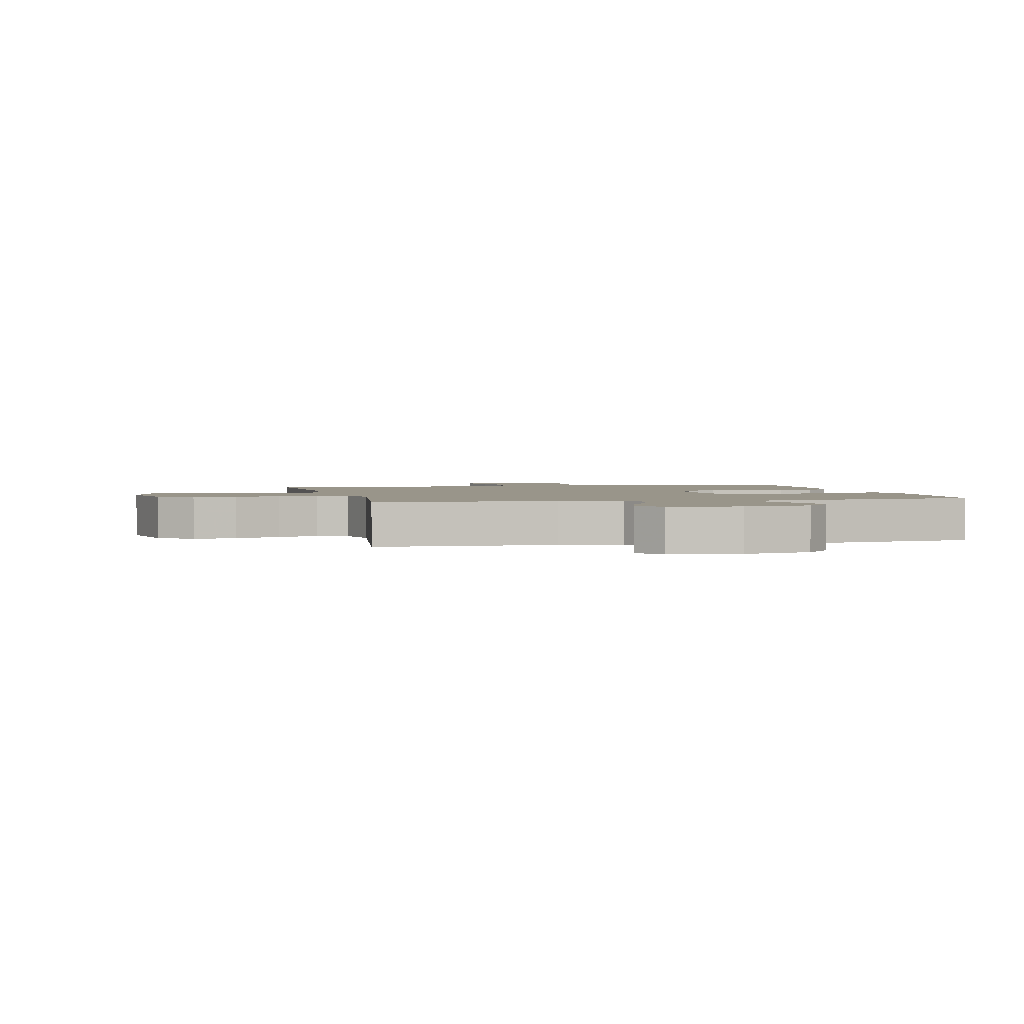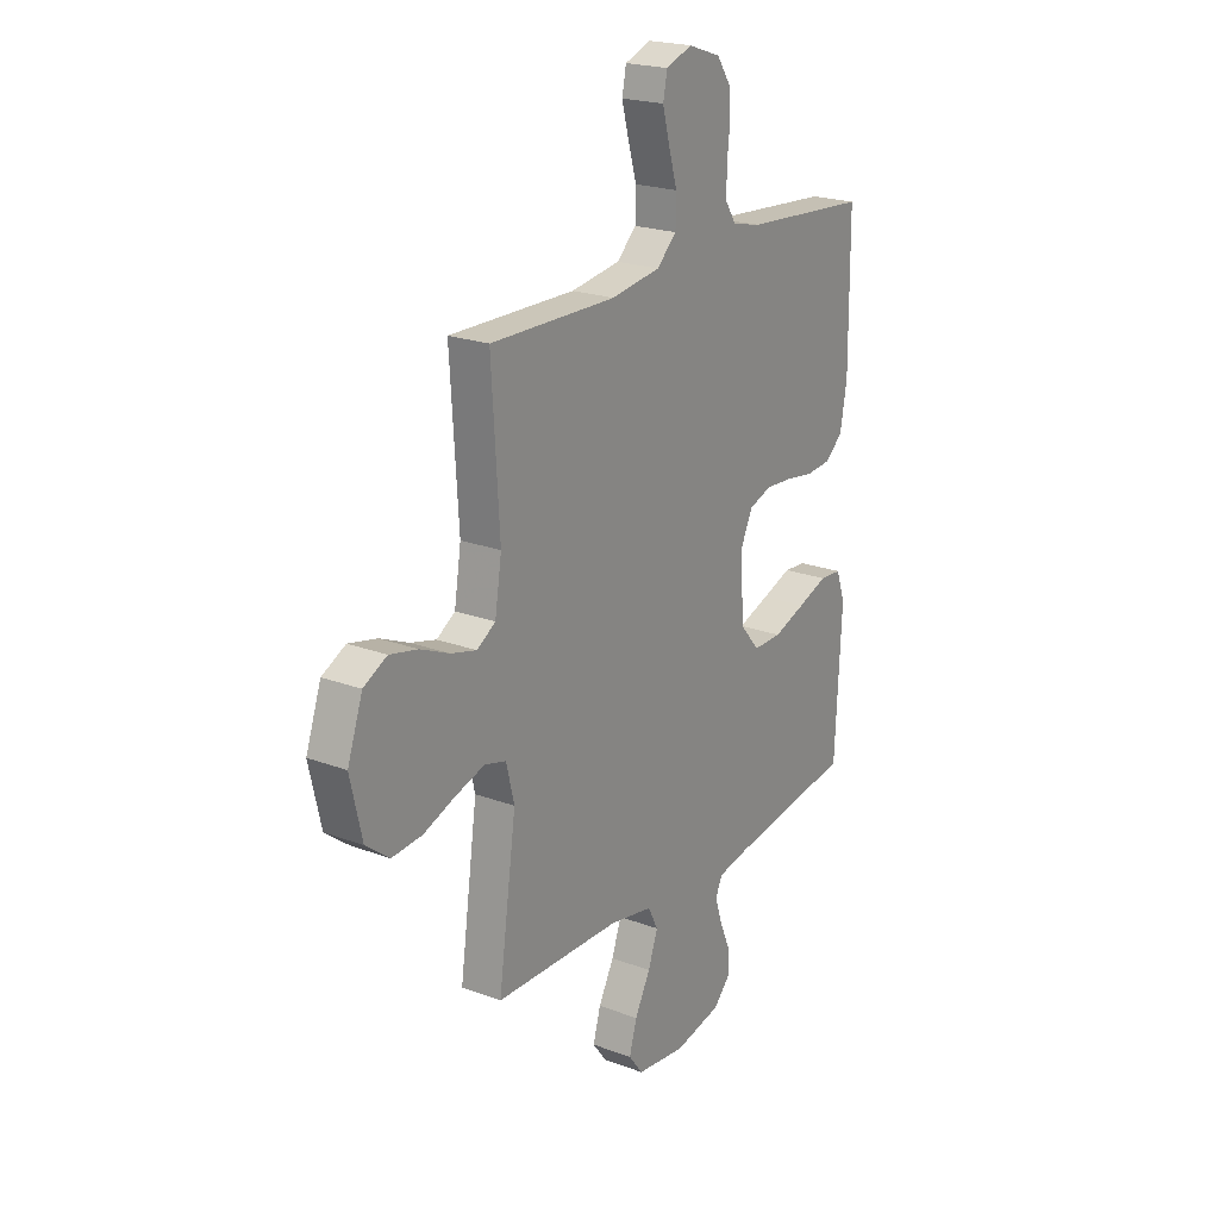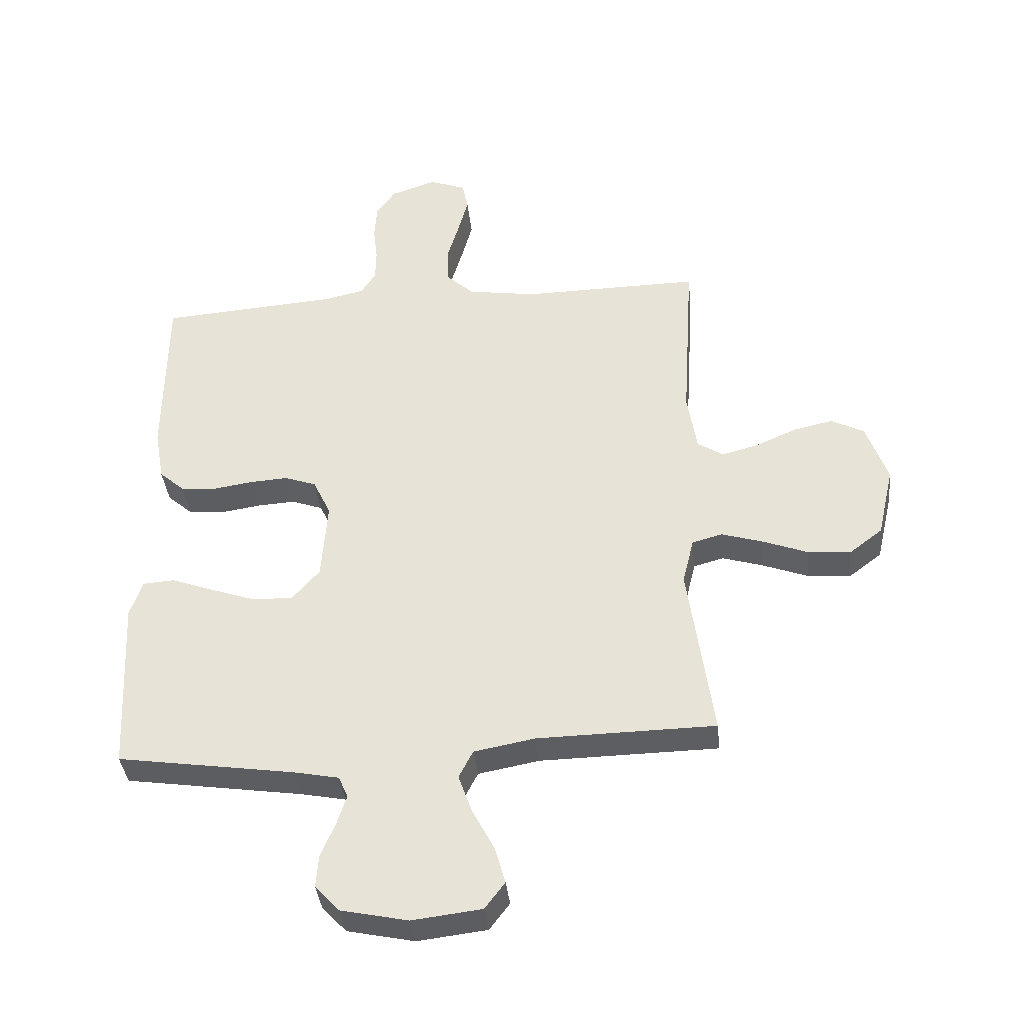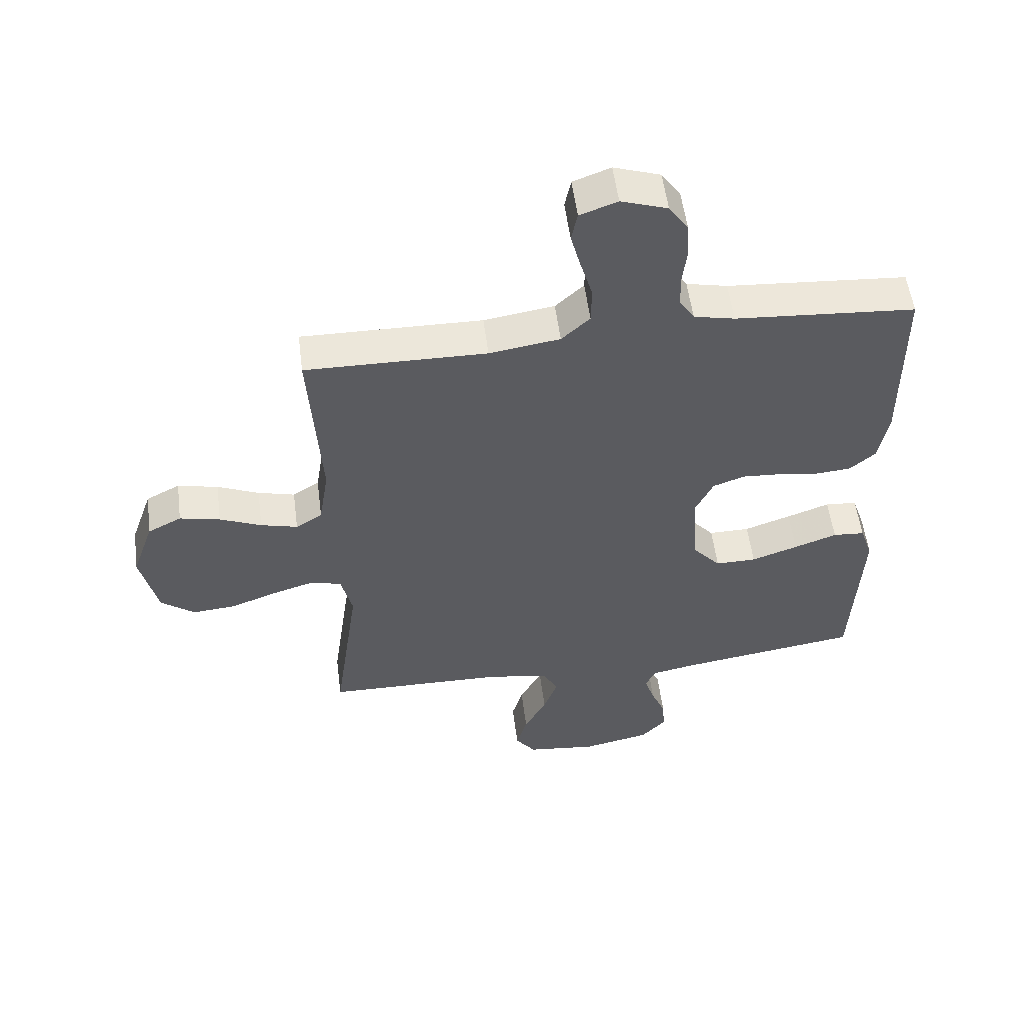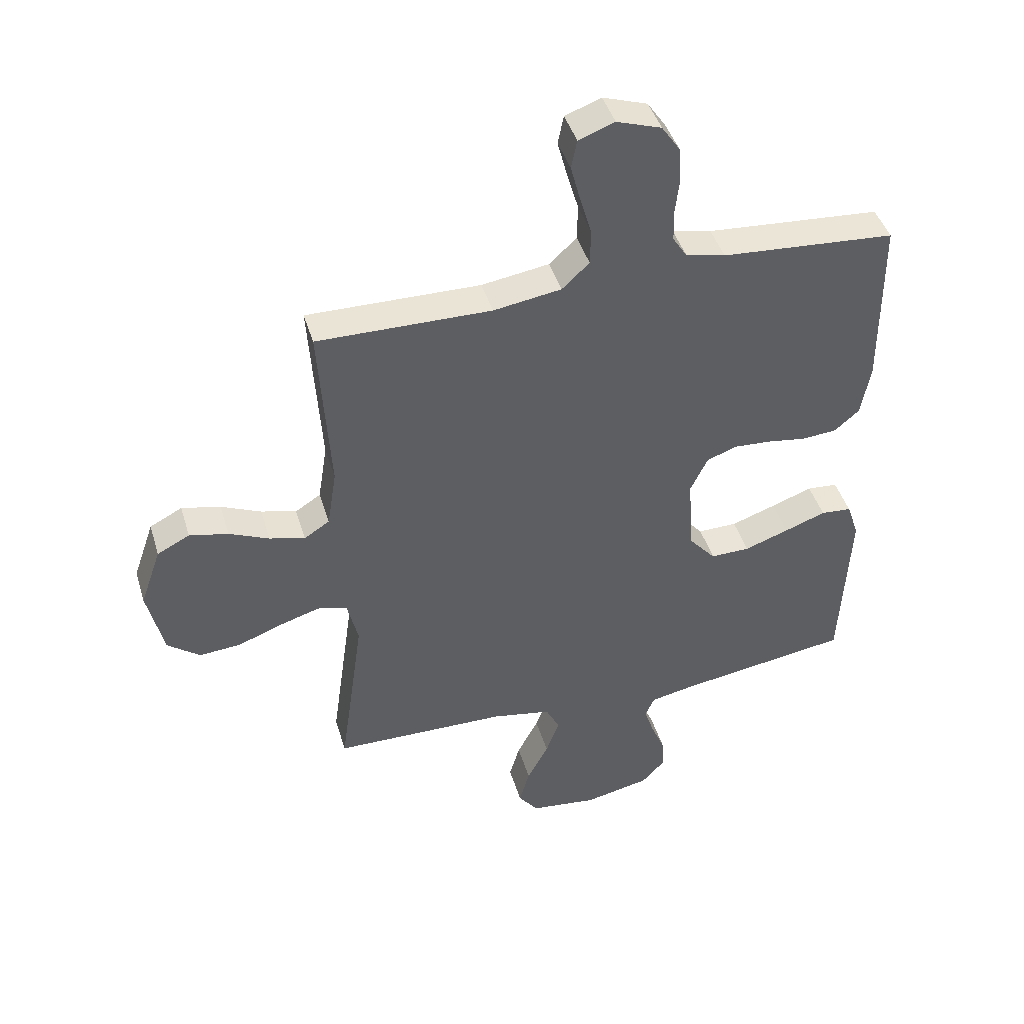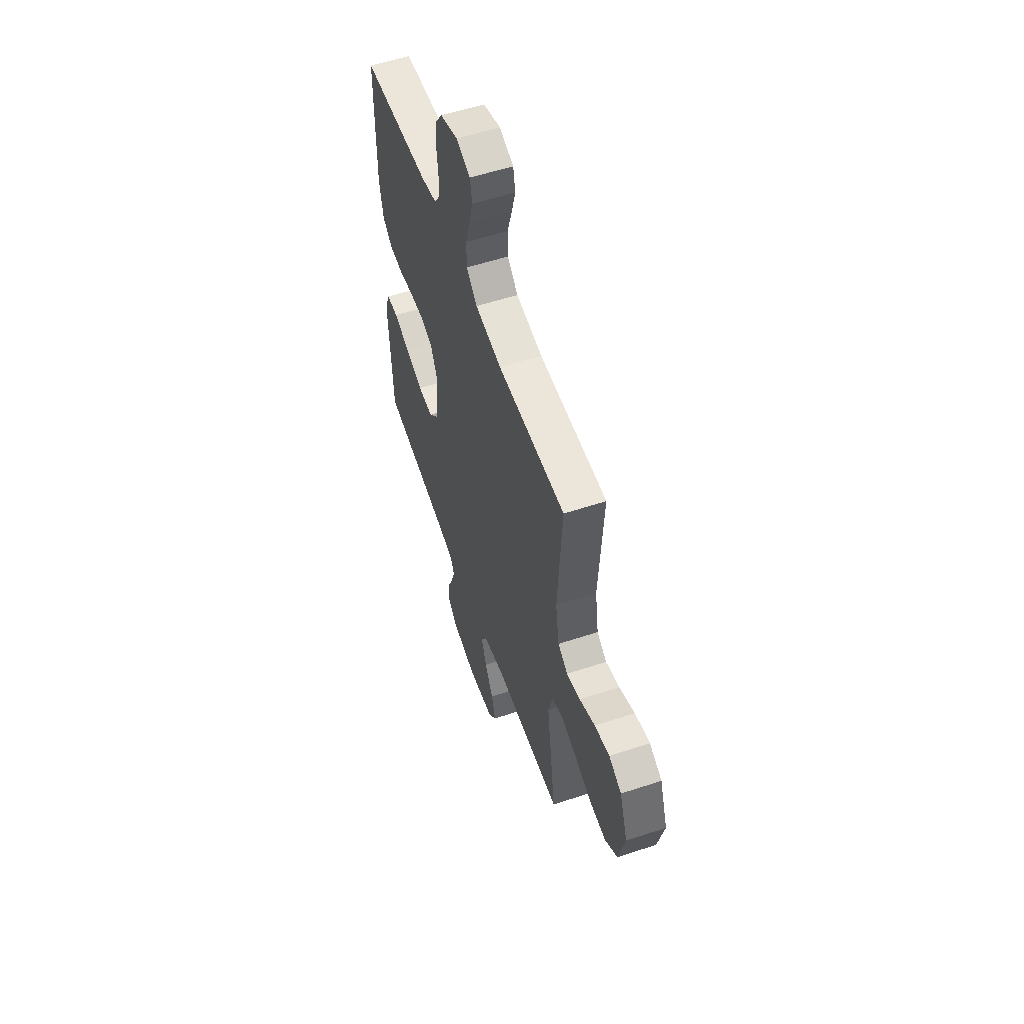
<metadata>
{"format":"obj","ext":"obj","renderer":"f3d","projection":"perspective","resolution":1024,"background":"white","views":[{"elev":2.0,"azim":166.8,"up":"+Y"},{"elev":21.5,"azim":123.6,"up":"+Z"},{"elev":-37.9,"azim":5.9,"up":"+Z"},{"elev":54.7,"azim":172.7,"up":"+Z"},{"elev":43.7,"azim":163.6,"up":"+Z"},{"elev":56.5,"azim":70.9,"up":"+Z"}]}
</metadata>
<code>
v 0.5 0.07 -0.5
v 0.2 0.07 -0.505
v 0.097 0.07 -0.524
v 0.073 0.07 -0.571
v 0.096 0.07 -0.636
v 0.133 0.07 -0.706
v 0.151 0.07 -0.769
v 0.117 0.07 -0.814
v 0 0.07 -0.828
v -0.113 0.07 -0.804
v -0.154 0.07 -0.76
v -0.15 0.07 -0.705
v -0.126 0.07 -0.648
v -0.109 0.07 -0.596
v -0.125 0.07 -0.56
v -0.2 0.07 -0.545
v -0.5 0.07 -0.5
v -0.515 0.07 -0.2
v -0.494 0.07 -0.138
v -0.441 0.07 -0.134
v -0.37 0.07 -0.16
v -0.293 0.07 -0.187
v -0.225 0.07 -0.188
v -0.179 0.07 -0.135
v -0.169 0.07 0
v -0.199 0.07 0.063
v -0.252 0.07 0.082
v -0.316 0.07 0.078
v -0.383 0.07 0.068
v -0.443 0.07 0.073
v -0.486 0.07 0.11
v -0.502 0.07 0.2
v -0.5 0.07 0.5
v -0.2 0.07 0.522
v -0.132 0.07 0.537
v -0.107 0.07 0.576
v -0.106 0.07 0.631
v -0.113 0.07 0.692
v -0.109 0.07 0.751
v -0.077 0.07 0.798
v 0 0.07 0.824
v 0.062 0.07 0.801
v 0.072 0.07 0.752
v 0.055 0.07 0.688
v 0.035 0.07 0.62
v 0.036 0.07 0.558
v 0.083 0.07 0.514
v 0.2 0.07 0.496
v 0.5 0.07 0.5
v 0.481 0.07 0.2
v 0.497 0.07 0.099
v 0.541 0.07 0.071
v 0.602 0.07 0.087
v 0.671 0.07 0.117
v 0.738 0.07 0.132
v 0.794 0.07 0.103
v 0.83 0.07 0
v 0.802 0.07 -0.121
v 0.746 0.07 -0.164
v 0.674 0.07 -0.158
v 0.597 0.07 -0.129
v 0.528 0.07 -0.108
v 0.477 0.07 -0.122
v 0.458 0.07 -0.2
v 0.5 0 -0.5
v 0.2 0 -0.505
v 0.097 0 -0.524
v 0.073 0 -0.571
v 0.096 0 -0.636
v 0.133 0 -0.706
v 0.151 0 -0.769
v 0.117 0 -0.814
v 0 0 -0.828
v -0.113 0 -0.804
v -0.154 0 -0.76
v -0.15 0 -0.705
v -0.126 0 -0.648
v -0.109 0 -0.596
v -0.125 0 -0.56
v -0.2 0 -0.545
v -0.5 0 -0.5
v -0.515 0 -0.2
v -0.494 0 -0.138
v -0.441 0 -0.134
v -0.37 0 -0.16
v -0.293 0 -0.187
v -0.225 0 -0.188
v -0.179 0 -0.135
v -0.169 0 0
v -0.199 0 0.063
v -0.252 0 0.082
v -0.316 0 0.078
v -0.383 0 0.068
v -0.443 0 0.073
v -0.486 0 0.11
v -0.502 0 0.2
v -0.5 0 0.5
v -0.2 0 0.522
v -0.132 0 0.537
v -0.107 0 0.576
v -0.106 0 0.631
v -0.113 0 0.692
v -0.109 0 0.751
v -0.077 0 0.798
v 0 0 0.824
v 0.062 0 0.801
v 0.072 0 0.752
v 0.055 0 0.688
v 0.035 0 0.62
v 0.036 0 0.558
v 0.083 0 0.514
v 0.2 0 0.496
v 0.5 0 0.5
v 0.481 0 0.2
v 0.497 0 0.099
v 0.541 0 0.071
v 0.602 0 0.087
v 0.671 0 0.117
v 0.738 0 0.132
v 0.794 0 0.103
v 0.83 0 0
v 0.802 0 -0.121
v 0.746 0 -0.164
v 0.674 0 -0.158
v 0.597 0 -0.129
v 0.528 0 -0.108
v 0.477 0 -0.122
v 0.458 0 -0.2
f 58 59 60 61
f 58 61 62
f 57 58 62
f 56 57 62 63
f 53 54 55 56
f 52 53 56 63
f 48 49 50
f 47 48 50 51
f 46 47 51
f 42 43 44 45
f 40 41 42 45
f 40 45 46
f 37 38 39 40
f 36 37 40 46
f 35 36 46 51
f 31 32 33 34
f 31 34 35 51
f 28 29 30 31
f 27 28 31
f 18 19 20 21
f 16 17 18 21
f 15 16 21 22
f 10 11 12 13
f 10 13 14
f 9 10 14
f 8 9 14 15
f 5 6 7 8
f 4 5 8 15
f 64 1 2
f 63 64 2 3
f 27 31 51 52
f 26 27 52 63
f 25 26 63 3
f 4 15 22 23
f 4 23 24
f 3 4 24 25
f 125 124 123 122
f 126 125 122
f 126 122 121
f 127 126 121 120
f 120 119 118 117
f 127 120 117 116
f 114 113 112
f 115 114 112 111
f 115 111 110
f 109 108 107 106
f 109 106 105 104
f 110 109 104
f 104 103 102 101
f 110 104 101 100
f 115 110 100 99
f 98 97 96 95
f 115 99 98 95
f 95 94 93 92
f 95 92 91
f 85 84 83 82
f 85 82 81 80
f 86 85 80 79
f 77 76 75 74
f 78 77 74
f 78 74 73
f 79 78 73 72
f 72 71 70 69
f 79 72 69 68
f 66 65 128
f 67 66 128 127
f 116 115 95 91
f 127 116 91 90
f 67 127 90 89
f 87 86 79 68
f 88 87 68
f 89 88 68 67
f 1 65 66 2
f 2 66 67 3
f 3 67 68 4
f 4 68 69 5
f 5 69 70 6
f 6 70 71 7
f 7 71 72 8
f 8 72 73 9
f 9 73 74 10
f 10 74 75 11
f 11 75 76 12
f 12 76 77 13
f 13 77 78 14
f 14 78 79 15
f 15 79 80 16
f 16 80 81 17
f 17 81 82 18
f 18 82 83 19
f 19 83 84 20
f 20 84 85 21
f 21 85 86 22
f 22 86 87 23
f 23 87 88 24
f 24 88 89 25
f 25 89 90 26
f 26 90 91 27
f 27 91 92 28
f 28 92 93 29
f 29 93 94 30
f 30 94 95 31
f 31 95 96 32
f 32 96 97 33
f 33 97 98 34
f 34 98 99 35
f 35 99 100 36
f 36 100 101 37
f 37 101 102 38
f 38 102 103 39
f 39 103 104 40
f 40 104 105 41
f 41 105 106 42
f 42 106 107 43
f 43 107 108 44
f 44 108 109 45
f 45 109 110 46
f 46 110 111 47
f 47 111 112 48
f 48 112 113 49
f 49 113 114 50
f 50 114 115 51
f 51 115 116 52
f 52 116 117 53
f 53 117 118 54
f 54 118 119 55
f 55 119 120 56
f 56 120 121 57
f 57 121 122 58
f 58 122 123 59
f 59 123 124 60
f 60 124 125 61
f 61 125 126 62
f 62 126 127 63
f 63 127 128 64
f 64 128 65 1

</code>
